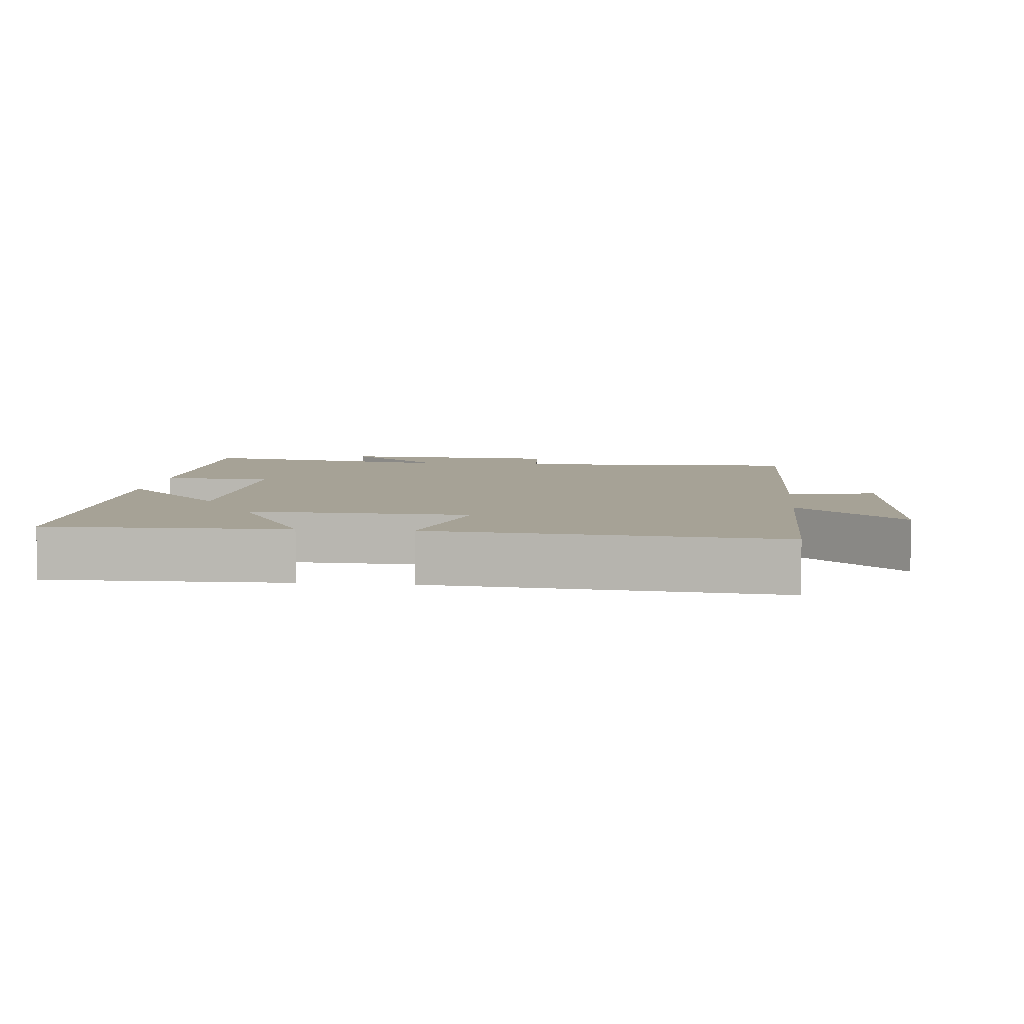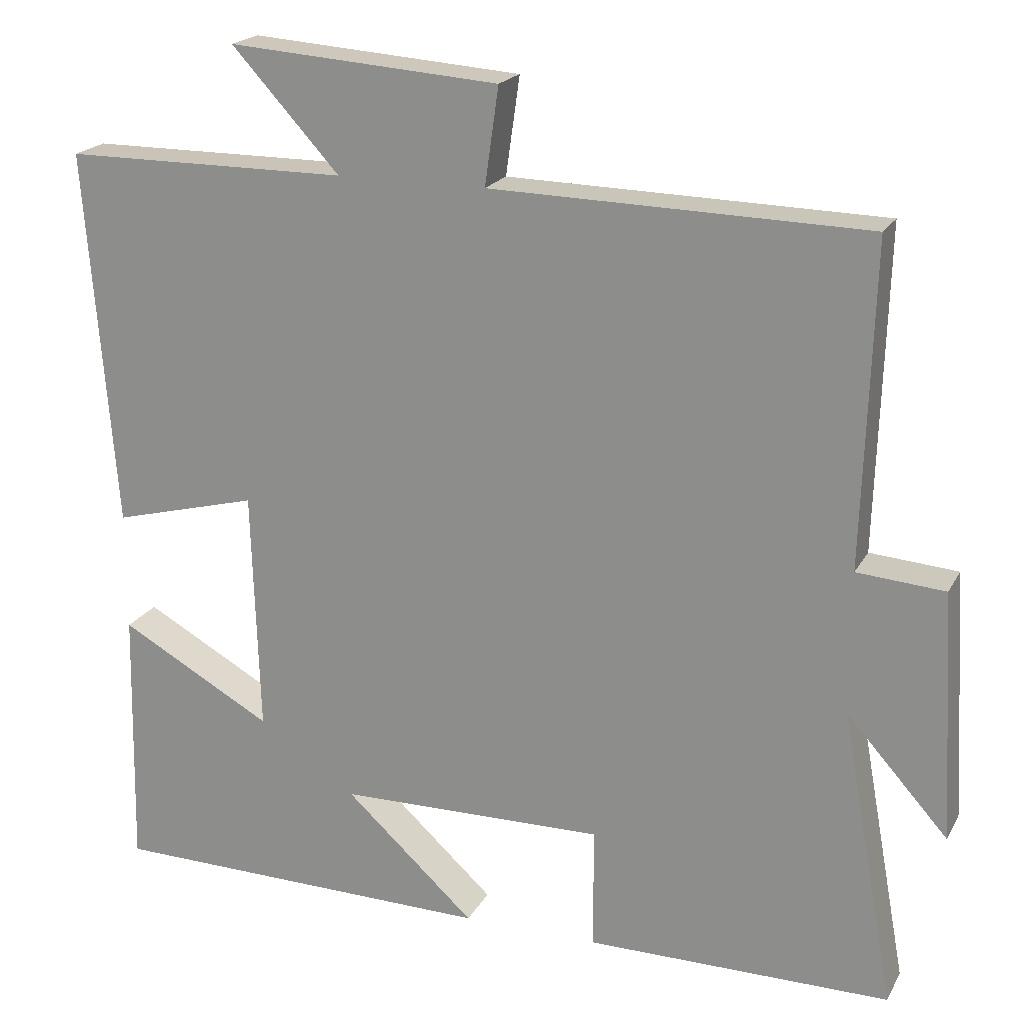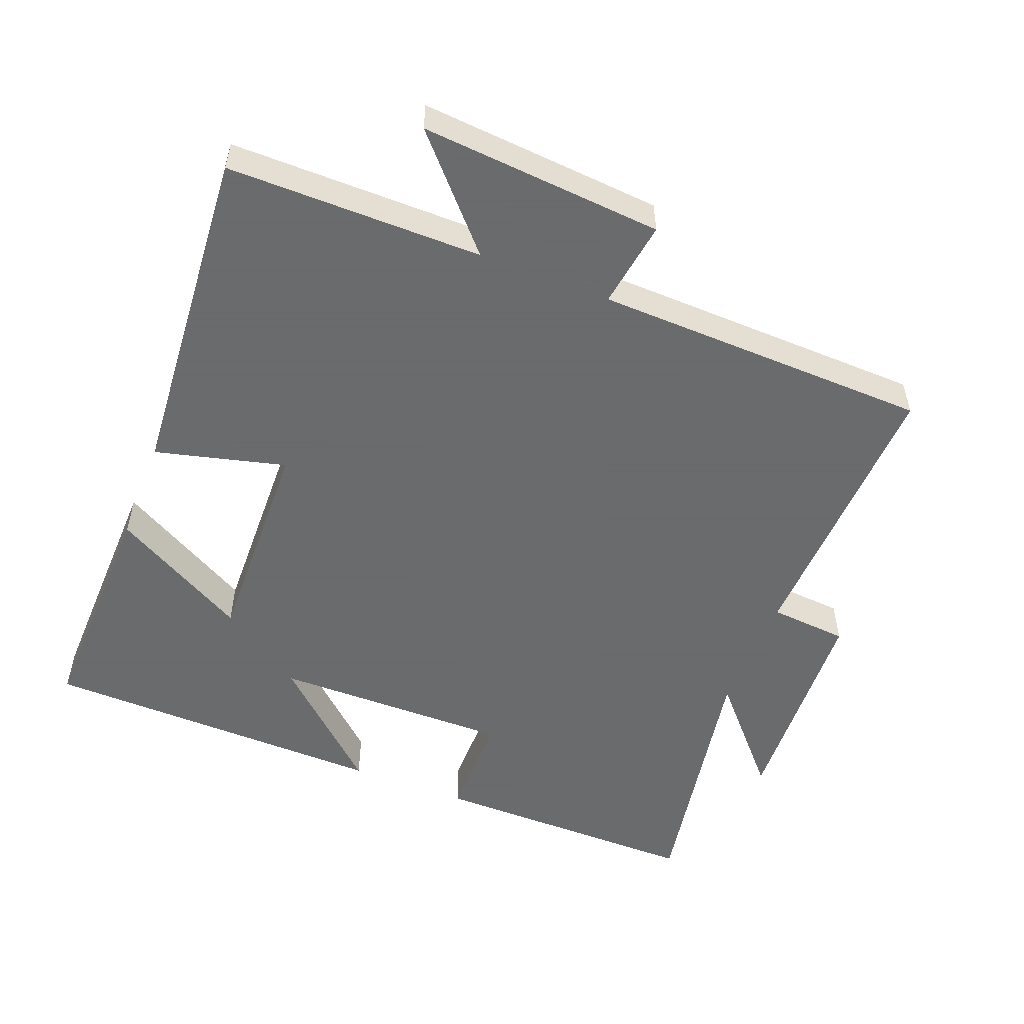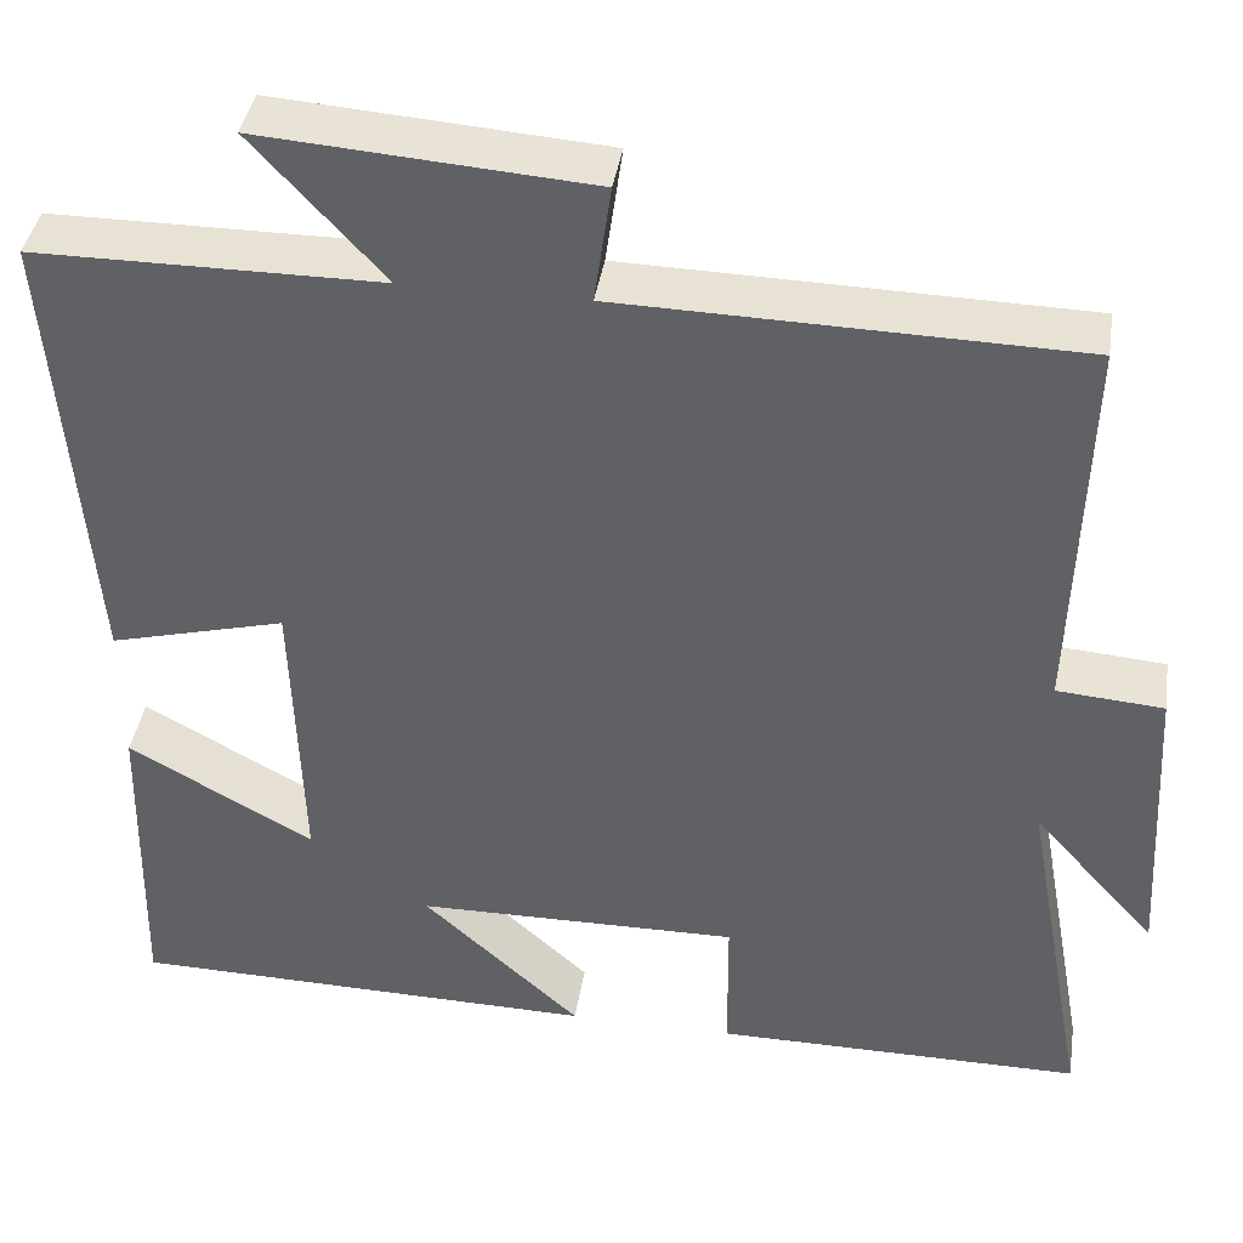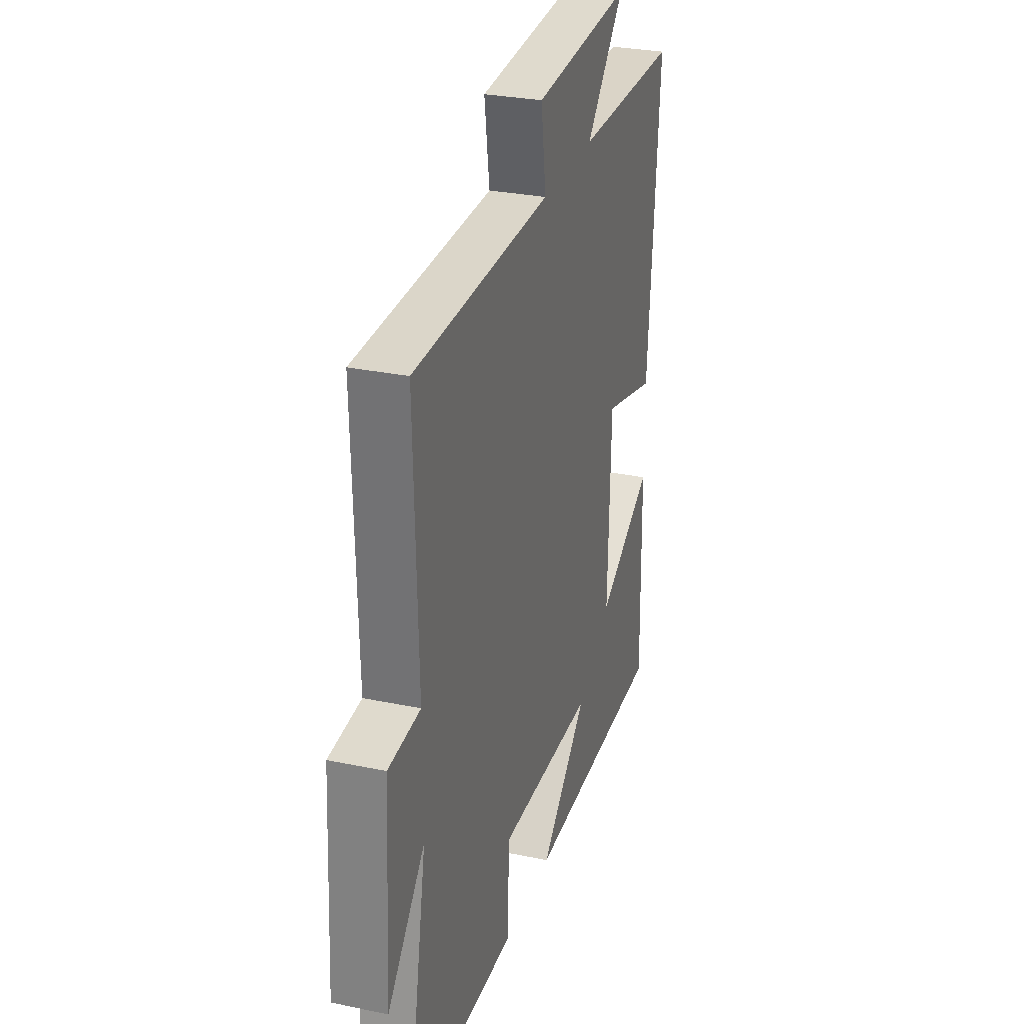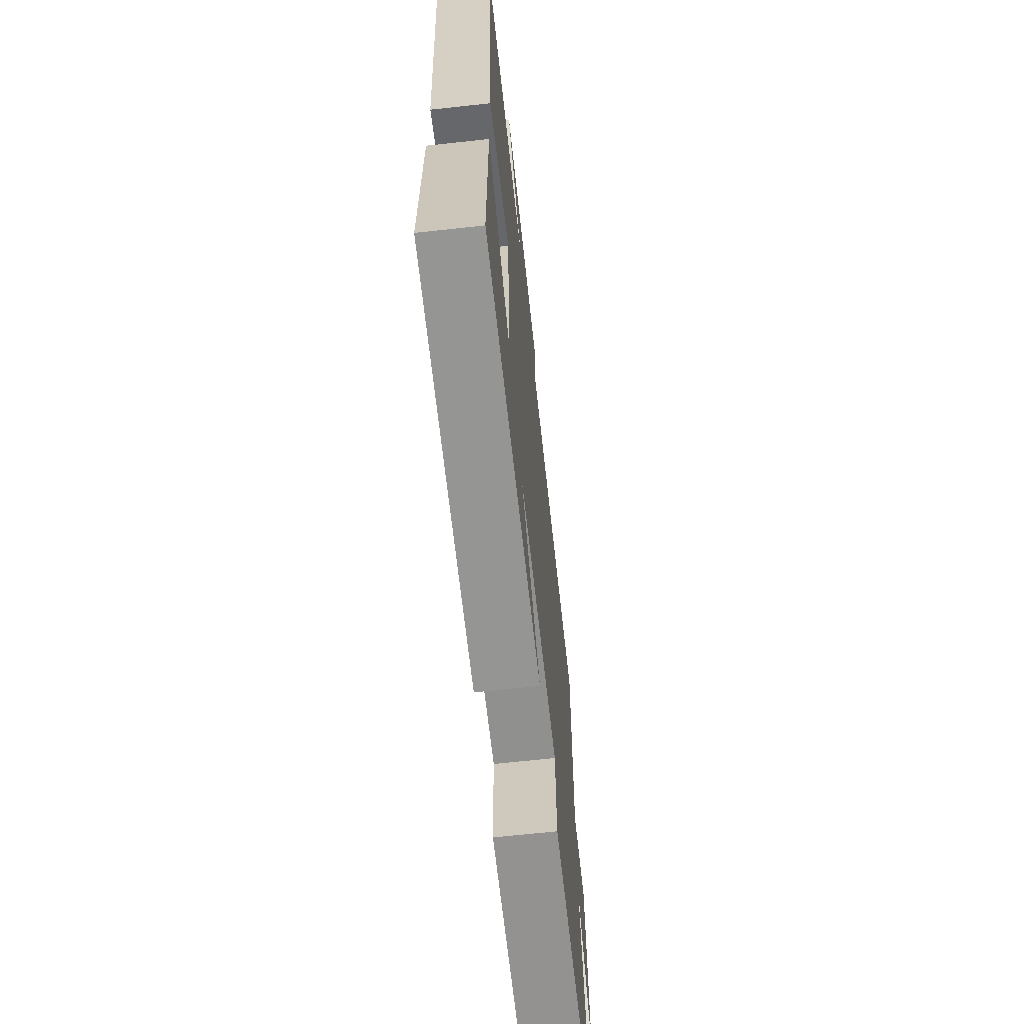
<metadata>
{"format":"obj","ext":"obj","renderer":"f3d","projection":"perspective","resolution":1024,"background":"white","views":[{"elev":6.3,"azim":-84.0,"up":"+Y"},{"elev":20.0,"azim":21.2,"up":"+Z"},{"elev":-53.2,"azim":-21.6,"up":"+Y"},{"elev":40.0,"azim":8.8,"up":"+Z"},{"elev":29.0,"azim":107.3,"up":"+Z"},{"elev":-66.3,"azim":-83.7,"up":"+Z"}]}
</metadata>
<code>
v 0.513 0.07 0.489
v 0.5 0.07 0.071
v 0.614 0.07 0.062
v 0.632 0.07 -0.262
v 0.5 0.07 -0.115
v 0.57 0.07 -0.501
v 0.175 0.07 -0.5
v 0.174 0.07 -0.341
v -0.172 0.07 -0.345
v -0.003 0.07 -0.5
v -0.507 0.07 -0.491
v -0.5 0.07 -0.148
v -0.301 0.07 -0.259
v -0.311 0.07 0.057
v -0.5 0.07 0.008
v -0.539 0.07 0.499
v -0.169 0.07 0.5
v -0.309 0.07 0.653
v 0.043 0.07 0.627
v 0.025 0.07 0.5
v 0.513 0 0.489
v 0.5 0 0.071
v 0.614 0 0.062
v 0.632 0 -0.262
v 0.5 0 -0.115
v 0.57 0 -0.501
v 0.175 0 -0.5
v 0.174 0 -0.341
v -0.172 0 -0.345
v -0.003 0 -0.5
v -0.507 0 -0.491
v -0.5 0 -0.148
v -0.301 0 -0.259
v -0.311 0 0.057
v -0.5 0 0.008
v -0.539 0 0.499
v -0.169 0 0.5
v -0.309 0 0.653
v 0.043 0 0.627
v 0.025 0 0.5
f 17 18 19 20
f 17 20 1
f 16 17 1
f 15 16 1
f 14 15 1
f 13 14 1 2
f 11 12 13
f 10 11 13
f 9 10 13
f 13 2 3
f 9 13 3
f 8 9 3
f 5 6 7 8
f 5 8 3
f 3 4 5
f 40 39 38 37
f 21 40 37
f 21 37 36
f 21 36 35
f 21 35 34
f 22 21 34 33
f 33 32 31
f 33 31 30
f 33 30 29
f 23 22 33
f 23 33 29
f 23 29 28
f 28 27 26 25
f 23 28 25
f 25 24 23
f 1 21 22 2
f 2 22 23 3
f 3 23 24 4
f 4 24 25 5
f 5 25 26 6
f 6 26 27 7
f 7 27 28 8
f 8 28 29 9
f 9 29 30 10
f 10 30 31 11
f 11 31 32 12
f 12 32 33 13
f 13 33 34 14
f 14 34 35 15
f 15 35 36 16
f 16 36 37 17
f 17 37 38 18
f 18 38 39 19
f 19 39 40 20
f 20 40 21 1

</code>
